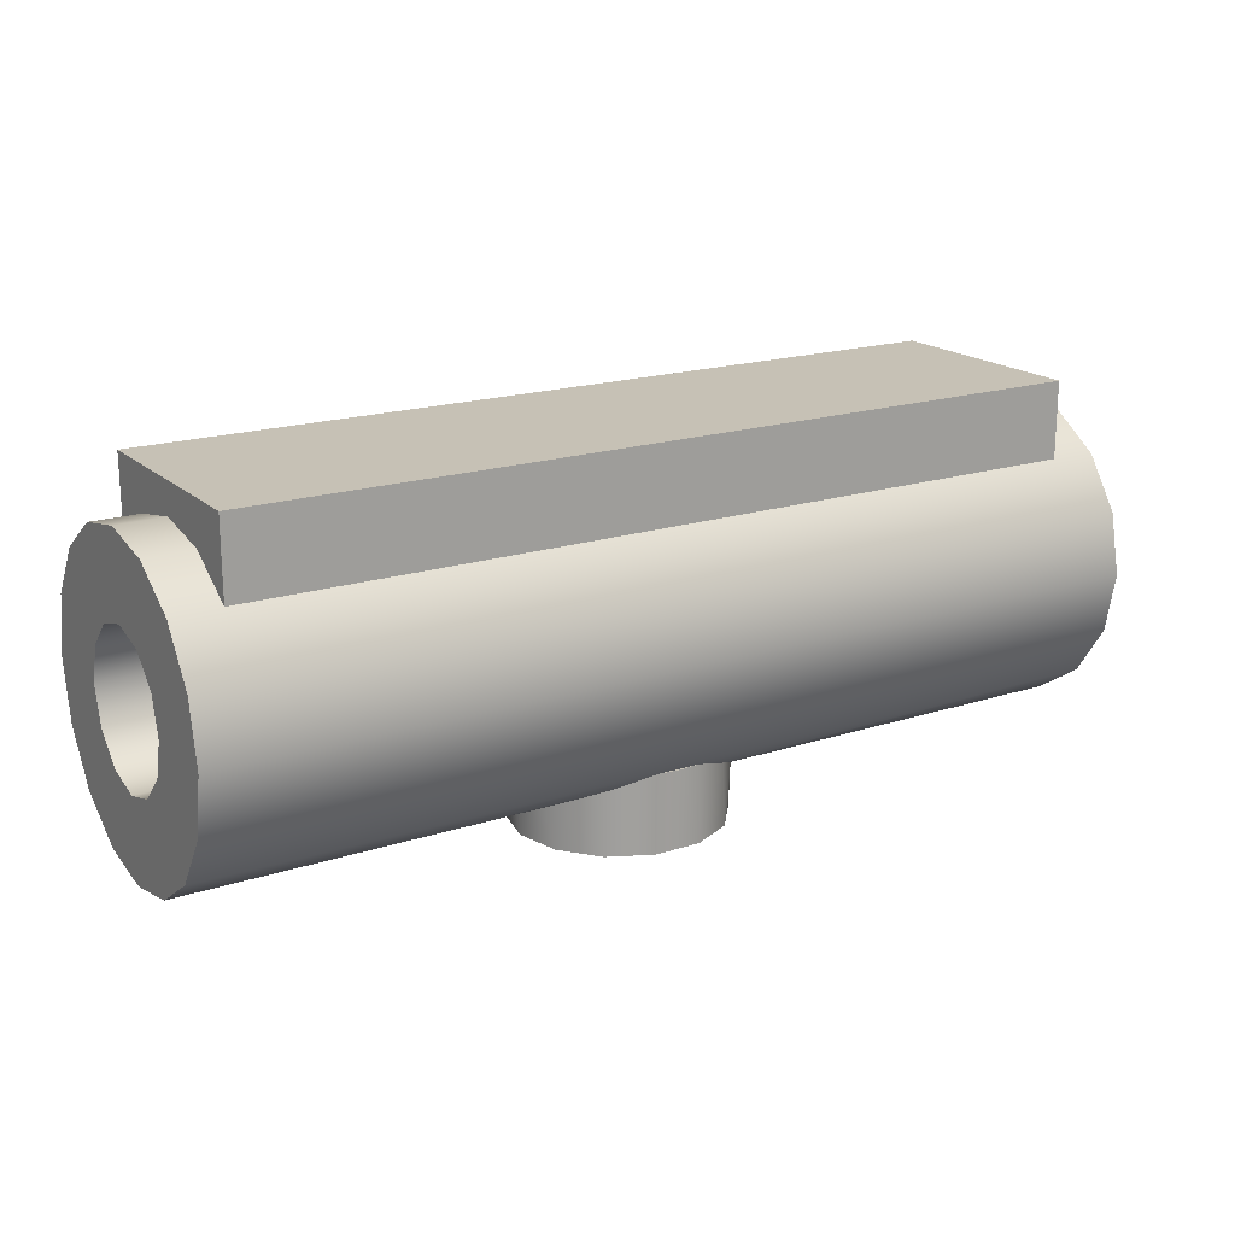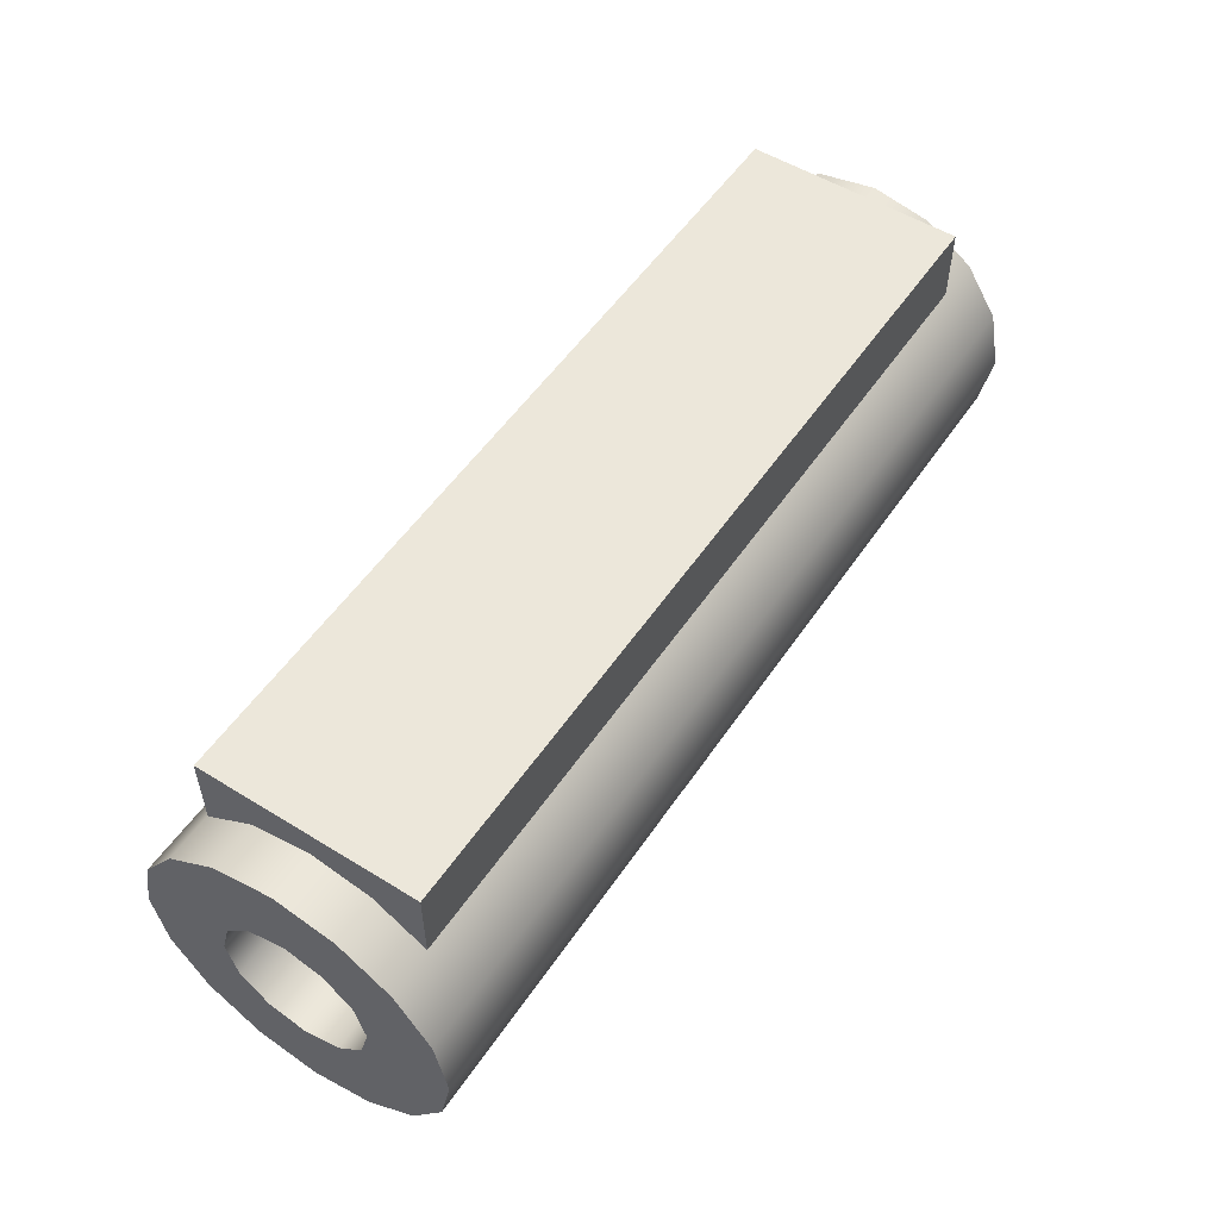
<metadata>
{"format":"obj","ext":"obj","renderer":"f3d","projection":"perspective","resolution":1024,"background":"white","views":[{"elev":18.7,"azim":-31.9,"up":"+Z"},{"elev":53.6,"azim":123.4,"up":"+Z"}]}
</metadata>
<code>
v  -54 -14 14.28
v  -54 -14 14.28
v  -54 -14 14.28
v  54 -14 14.28
v  54 -14 14.28
v  54 -14 14.28
v  54 -7.561 18.52
v  54 -7.561 18.52
v  54 0 20
v  54 0 20
v  54 7.561 18.52
v  54 7.561 18.52
v  54 14 14.28
v  54 14 14.28
v  54 14 14.28
v  -54 14 14.28
v  -54 14 14.28
v  -54 14 14.28
v  -54 7.561 18.52
v  -54 7.561 18.52
v  -54 0 20
v  -54 0 20
v  -54 -7.561 18.52
v  -54 -7.561 18.52
v  60 20 0
v  60 20 0
v  60 20 0
v  60 18.48 7.652
v  60 18.48 7.652
v  60 14.14 14.14
v  60 14.14 14.14
v  60 7.652 18.48
v  60 7.652 18.48
v  60 0 20
v  60 0 20
v  60 -7.652 18.48
v  60 -7.652 18.48
v  60 -14.14 14.14
v  60 -14.14 14.14
v  60 -18.48 7.652
v  60 -18.48 7.652
v  60 -20 0
v  60 -20 0
v  60 -20 0
v  -60 -20 0
v  -60 -20 0
v  -60 -20 0
v  -60 -18.48 7.652
v  -60 -18.48 7.652
v  -60 -14.14 14.14
v  -60 -14.14 14.14
v  -60 -7.652 18.48
v  -60 -7.652 18.48
v  -60 0 20
v  -60 0 20
v  -60 7.652 18.48
v  -60 7.652 18.48
v  -60 14.14 14.14
v  -60 14.14 14.14
v  -60 18.48 7.652
v  -60 18.48 7.652
v  -60 20 0
v  -60 20 0
v  -60 20 0
v  -60 -18.48 -7.652
v  -60 -18.48 -7.652
v  -60 -14.14 -14.14
v  -60 -14.14 -14.14
v  -60 -7.652 -18.48
v  -60 -7.652 -18.48
v  -60 0 -20
v  -60 0 -20
v  -60 7.652 -18.48
v  -60 7.652 -18.48
v  -60 14.14 -14.14
v  -60 14.14 -14.14
v  -60 18.48 -7.652
v  -60 18.48 -7.652
v  -60 9.5 0
v  -60 9.5 0
v  -60 9.5 0
v  -60 8.227 -4.751
v  -60 8.227 -4.751
v  -60 4.751 -8.227
v  -60 4.751 -8.227
v  -60 0 -9.5
v  -60 0 -9.5
v  -60 -4.751 -8.227
v  -60 -4.751 -8.227
v  -60 -8.227 -4.751
v  -60 -8.227 -4.751
v  -60 -9.5 -0
v  -60 -9.5 -0
v  -60 -9.5 -0
v  -60 -8.227 4.751
v  -60 -8.227 4.751
v  -60 -4.751 8.227
v  -60 -4.751 8.227
v  -60 -0 9.5
v  -60 -0 9.5
v  -60 4.751 8.227
v  -60 4.751 8.227
v  -60 8.227 4.751
v  -60 8.227 4.751
v  60 18.48 -7.652
v  60 18.48 -7.652
v  60 14.14 -14.14
v  60 14.14 -14.14
v  60 7.652 -18.48
v  60 7.652 -18.48
v  60 0 -20
v  60 0 -20
v  60 -7.652 -18.48
v  60 -7.652 -18.48
v  60 -14.14 -14.14
v  60 -14.14 -14.14
v  60 -18.48 -7.652
v  60 -18.48 -7.652
v  60 -9.5 0
v  60 -9.5 0
v  60 -9.5 0
v  60 -8.227 -4.751
v  60 -8.227 -4.751
v  60 -4.751 -8.227
v  60 -4.751 -8.227
v  60 0 -9.5
v  60 0 -9.5
v  60 4.751 -8.227
v  60 4.751 -8.227
v  60 8.227 -4.751
v  60 8.227 -4.751
v  60 9.5 -0
v  60 9.5 -0
v  60 9.5 -0
v  60 8.227 4.751
v  60 8.227 4.751
v  60 4.751 8.227
v  60 4.751 8.227
v  60 0 9.5
v  60 0 9.5
v  60 -4.751 8.227
v  60 -4.751 8.227
v  60 -8.227 4.751
v  60 -8.227 4.751
v  -2.693 -13.23 -15
v  -2.693 -13.23 -15
v  -2.693 -13.23 -15
v  -7.592 -11.16 -16.6
v  -7.592 -11.16 -16.6
v  -10.95 -7.895 -18.38
v  -10.95 -7.895 -18.38
v  -12.81 -4.252 -19.54
v  -12.81 -4.252 -19.54
v  -13.5 0 -20
v  -13.5 0 -20
v  -13.5 0 -20
v  -12.82 4.228 -19.55
v  -12.82 4.228 -19.55
v  -10.98 7.86 -18.39
v  -10.98 7.86 -18.39
v  -7.64 11.13 -16.62
v  -7.64 11.13 -16.62
v  -2.693 13.23 -15
v  -2.693 13.23 -15
v  -2.693 13.23 -15
v  2.693 13.23 -15
v  2.693 13.23 -15
v  2.693 13.23 -15
v  7.598 11.16 -16.6
v  7.598 11.16 -16.6
v  10.96 7.888 -18.38
v  10.96 7.888 -18.38
v  12.81 4.247 -19.54
v  12.81 4.247 -19.54
v  13.5 0 -20
v  13.5 0 -20
v  13.5 0 -20
v  12.82 -4.233 -19.55
v  12.82 -4.233 -19.55
v  10.97 -7.868 -18.39
v  10.97 -7.868 -18.39
v  7.633 -11.13 -16.61
v  7.633 -11.13 -16.61
v  2.693 -13.23 -15
v  2.693 -13.23 -15
v  2.693 -13.23 -15
v  -54 14 24
v  -54 14 24
v  -54 14 24
v  54 14 24
v  54 14 24
v  54 14 24
v  54 -14 24
v  54 -14 24
v  54 -14 24
v  -54 -14 24
v  -54 -14 24
v  -54 -14 24
v  0 7 -2
v  0 7 -2
v  0 7 -2
v  3.499 6.062 -2
v  3.499 6.062 -2
v  6.062 3.499 -2
v  6.062 3.499 -2
v  7 0 -2
v  7 0 -2
v  6.062 -3.499 -2
v  6.062 -3.499 -2
v  3.499 -6.062 -2
v  3.499 -6.062 -2
v  0 -7 -2
v  0 -7 -2
v  0 -7 -2
v  -3.499 -6.062 -2
v  -3.499 -6.062 -2
v  -6.062 -3.499 -2
v  -6.062 -3.499 -2
v  -7 0 -2
v  -7 0 -2
v  -6.062 3.499 -2
v  -6.062 3.499 -2
v  -3.499 6.062 -2
v  -3.499 6.062 -2
v  -8.874 -0 -2
v  -8.874 -0 -2
v  -8.874 -0 -2
v  -9.255 -0.9032 -2
v  -9.255 -0.9032 -2
v  -10.27 -1.714 -2
v  -10.27 -1.714 -2
v  -11.75 -2.426 -2
v  -11.75 -2.426 -2
v  -11.75 -2.426 -2
v  -9.23 -7.668 -2
v  -9.23 -7.668 -2
v  -4.539 -11.11 -2
v  -4.539 -11.11 -2
v  1.219 -11.94 -2
v  1.219 -11.94 -2
v  6.691 -9.962 -2
v  6.691 -9.962 -2
v  10.59 -5.644 -2
v  10.59 -5.644 -2
v  12 0 -2
v  12 0 -2
v  12 0 -2
v  10.59 5.644 -2
v  10.59 5.644 -2
v  6.691 9.962 -2
v  6.691 9.962 -2
v  1.219 11.94 -2
v  1.219 11.94 -2
v  -4.539 11.11 -2
v  -4.539 11.11 -2
v  -9.23 7.668 -2
v  -9.23 7.668 -2
v  -11.75 2.426 -2
v  -11.75 2.426 -2
v  -11.75 2.426 -2
v  -10.28 1.716 -2
v  -10.28 1.716 -2
v  -9.257 0.905 -2
v  -9.257 0.905 -2
v  -12 -0 -12.59
v  -12 -0 -12.59
v  -12 -0 -12.59
v  -12 -0 -12.59
v  -12 -0 -25
v  -12 -0 -25
v  -12 -0 -25
v  -10.39 -6.001 -25
v  -10.39 -6.001 -25
v  -6.001 -10.39 -25
v  -6.001 -10.39 -25
v  0 -12 -25
v  0 -12 -25
v  6.001 -10.39 -25
v  6.001 -10.39 -25
v  10.39 -6.001 -25
v  10.39 -6.001 -25
v  12 0 -25
v  12 0 -25
v  12 0 -25
v  -11.08 -4.601 -4.095
v  -11.08 -4.601 -4.095
v  -10.67 -5.496 -7.046
v  -10.67 -5.496 -7.046
v  -10.98 -4.837 -9.857
v  -10.98 -4.837 -9.857
v  -11.66 -2.839 -11.86
v  -11.66 -2.839 -11.86
v  10.39 6.001 -25
v  10.39 6.001 -25
v  6.001 10.39 -25
v  6.001 10.39 -25
v  -0 12 -25
v  -0 12 -25
v  -6.001 10.39 -25
v  -6.001 10.39 -25
v  -10.39 6.001 -25
v  -10.39 6.001 -25
v  -11.65 2.858 -11.85
v  -11.65 2.858 -11.85
v  -10.97 4.856 -9.823
v  -10.97 4.856 -9.823
v  -10.67 5.495 -7.021
v  -10.67 5.495 -7.021
v  -11.08 4.597 -4.088
v  -11.08 4.597 -4.088
v  0 -13.5 -15
v  0 -13.5 -15
v  -0 13.5 -15
v  -0 13.5 -15
v  13.5 0 -25
v  13.5 0 -25
v  13.5 0 -25
v  12.16 5.856 -25
v  12.16 5.856 -25
v  8.416 10.55 -25
v  8.416 10.55 -25
v  3.003 13.16 -25
v  3.003 13.16 -25
v  -3.003 13.16 -25
v  -3.003 13.16 -25
v  -8.416 10.55 -25
v  -8.416 10.55 -25
v  -12.16 5.856 -25
v  -12.16 5.856 -25
v  -13.5 -0 -25
v  -13.5 -0 -25
v  -13.5 -0 -25
v  -12.16 -5.856 -25
v  -12.16 -5.856 -25
v  -8.416 -10.55 -25
v  -8.416 -10.55 -25
v  -3.003 -13.16 -25
v  -3.003 -13.16 -25
v  3.003 -13.16 -25
v  3.003 -13.16 -25
v  8.416 -10.55 -25
v  8.416 -10.55 -25
v  12.16 -5.856 -25
v  12.16 -5.856 -25
v  -52 9.5 0
v  -52 9.5 0
v  -52 9.5 0
v  -52 8.227 4.75
v  -52 8.227 4.75
v  -52 4.75 8.227
v  -52 4.75 8.227
v  -52 -0 9.5
v  -52 -0 9.5
v  -52 -4.75 8.227
v  -52 -4.75 8.227
v  -52 -8.227 4.75
v  -52 -8.227 4.75
v  -52 -9.5 -0
v  -52 -9.5 -0
v  -52 -9.5 -0
v  -52 -8.227 -4.75
v  -52 -8.227 -4.75
v  -52 -4.75 -8.227
v  -52 -4.75 -8.227
v  -52 0 -9.5
v  -52 0 -9.5
v  -52 4.75 -8.227
v  -52 4.75 -8.227
v  -52 8.227 -4.75
v  -52 8.227 -4.75
v  -52 0 6.618
v  -52 0 6.618
v  -52 0 6.618
v  -52 3.209 5.565
v  -52 3.209 5.565
v  -52 5.225 2.76
v  -52 5.225 2.76
v  -52 5.225 -0.7421
v  -52 5.225 -0.7421
v  -52 3.209 -3.546
v  -52 3.209 -3.546
v  -52 0 -4.6
v  -52 0 -4.6
v  -52 0 -4.6
v  -52 -3.209 -3.546
v  -52 -3.209 -3.546
v  -52 -5.225 -0.7419
v  -52 -5.225 -0.7419
v  -52 -5.225 2.76
v  -52 -5.225 2.76
v  -52 -3.209 5.565
v  -52 -3.209 5.565
v  52 -9.5 0
v  52 -9.5 0
v  52 -9.5 0
v  52 -8.227 4.75
v  52 -8.227 4.75
v  52 -4.75 8.227
v  52 -4.75 8.227
v  52 0 9.5
v  52 0 9.5
v  52 4.75 8.227
v  52 4.75 8.227
v  52 8.227 4.75
v  52 8.227 4.75
v  52 9.5 -0
v  52 9.5 -0
v  52 9.5 -0
v  52 8.227 -4.75
v  52 8.227 -4.75
v  52 4.75 -8.227
v  52 4.75 -8.227
v  52 -0 -9.5
v  52 -0 -9.5
v  52 -4.75 -8.227
v  52 -4.75 -8.227
v  52 -8.227 -4.75
v  52 -8.227 -4.75
v  52 0 5.609
v  52 0 5.609
v  52 0 5.609
v  52 -3.209 4.555
v  52 -3.209 4.555
v  52 -5.225 1.751
v  52 -5.225 1.751
v  52 -5.225 -1.751
v  52 -5.225 -1.751
v  52 -3.209 -4.555
v  52 -3.209 -4.555
v  52 0 -5.609
v  52 0 -5.609
v  52 0 -5.609
v  52 3.209 -4.555
v  52 3.209 -4.555
v  52 5.225 -1.751
v  52 5.225 -1.751
v  52 5.225 1.751
v  52 5.225 1.751
v  52 3.209 4.555
v  52 3.209 4.555
v  -0 -5 5
v  -0 -5 5
v  -0 -5 5
v  -1.545 -4.755 5
v  -1.545 -4.755 5
v  -2.939 -4.045 5
v  -2.939 -4.045 5
v  -4.045 -2.939 5
v  -4.045 -2.939 5
v  -4.755 -1.545 5
v  -4.755 -1.545 5
v  -5 0 5
v  -5 0 5
v  -4.755 1.545 5
v  -4.755 1.545 5
v  -4.045 2.939 5
v  -4.045 2.939 5
v  -2.939 4.045 5
v  -2.939 4.045 5
v  -1.545 4.755 5
v  -1.545 4.755 5
v  0 5 5
v  0 5 5
v  0 5 5
v  2.162 -4.508 5
v  2.162 -4.508 5
v  3.899 -3.13 5
v  3.899 -3.13 5
v  3.899 -3.13 5
v  2.479 -4.342 6.453
v  2.479 -4.342 6.453
v  1.106 -4.876 7.575
v  1.106 -4.876 7.575
v  -0.2311 -4.995 8.089
v  -0.2311 -4.995 8.089
v  -1.629 -4.727 7.85
v  -1.629 -4.727 7.85
v  -1.629 -4.727 7.85
v  -1.27 -4.836 9.179
v  -1.27 -4.836 9.179
v  -0.9913 -4.901 10.43
v  -0.9913 -4.901 10.43
v  -0.613 -4.962 12.93
v  -0.613 -4.962 12.93
v  -0.613 -4.962 12.93
v  -0.3034 -4.991 12.81
v  -0.3034 -4.991 12.81
v  -0 -5 12.73
v  -0 -5 12.73
v  -0 -5 12.73
v  -0 -5 16
v  -0 -5 16
v  -0 -5 16
v  -0 -5 16
v  -2.939 -4.045 16
v  -2.939 -4.045 16
v  -4.755 -1.545 16
v  -4.755 -1.545 16
v  -4.755 1.545 16
v  -4.755 1.545 16
v  -2.939 4.045 16
v  -2.939 4.045 16
v  0 5 16
v  0 5 16
v  0 5 16
v  0 5 16
v  0 5 12.73
v  0 5 12.73
v  0 5 12.73
v  -0.3034 4.991 12.81
v  -0.3034 4.991 12.81
v  -0.613 4.962 12.93
v  -0.613 4.962 12.93
v  -0.613 4.962 12.93
v  -0.997 4.9 10.4
v  -0.997 4.9 10.4
v  -1.629 4.727 7.85
v  -1.629 4.727 7.85
v  -1.629 4.727 7.85
v  -0.2323 4.995 8.089
v  -0.2323 4.995 8.089
v  1.105 4.876 7.576
v  1.105 4.876 7.576
v  2.48 4.342 6.452
v  2.48 4.342 6.452
v  3.899 3.13 5
v  3.899 3.13 5
v  3.899 3.13 5
v  2.162 4.508 5
v  2.162 4.508 5
v  0 0 19
v  0 0 19
v  0 0 19
v  5.369 0 3.71
v  5.369 0 3.71
v  5.369 0 3.71
v  4.898 -1.877 4.141
v  4.898 -1.877 4.141
v  4.887 1.899 4.151
v  4.887 1.899 4.151
v  2.939 4.045 16
v  2.939 4.045 16
v  4.755 1.545 16
v  4.755 1.545 16
v  4.755 -1.545 16
v  4.755 -1.545 16
v  2.939 -4.045 16
v  2.939 -4.045 16
v  1.236 -4.845 12.8
v  1.236 -4.845 12.8
v  2.309 -4.435 13.25
v  2.309 -4.435 13.25
v  3.374 -3.69 13.88
v  3.374 -3.69 13.88
v  4.465 -2.25 14.62
v  4.465 -2.25 14.62
v  5 0 15
v  5 0 15
v  5 0 15
v  4.489 2.203 14.63
v  4.489 2.203 14.63
v  3.429 3.639 13.91
v  3.429 3.639 13.91
v  2.372 4.401 13.28
v  2.372 4.401 13.28
v  1.276 4.834 12.81
v  1.276 4.834 12.81
v  -1.127 5.494 10.36
v  -1.127 5.494 10.36
v  -1.127 -5.494 10.36
v  -1.127 -5.494 10.36
g 0
g 1
f 50 4 1
f 198 3 5
f 52 1 23
f 197 24 2
f 52 50 1
f 36 7 4
f 195 6 8
f 38 36 4
f 50 38 4
f 198 5 194
f 34 9 7
f 195 8 10
f 36 34 7
f 32 11 9
f 195 10 12
f 34 32 9
f 32 13 11
f 191 12 14
f 195 12 191
f 30 16 13
f 192 15 18
f 32 30 13
f 56 19 16
f 188 17 20
f 58 16 30
f 58 56 16
f 192 18 189
f 54 21 19
f 188 20 22
f 56 54 19
f 52 23 21
f 188 22 24
f 54 52 21
f 197 188 24
f 60 28 25
f 132 26 29
f 62 60 25
f 106 64 27
f 130 105 26
f 132 130 26
f 58 30 28
f 137 29 31
f 60 58 28
f 135 132 29
f 137 135 29
f 39 31 33
f 41 31 39
f 139 31 41
f 139 137 31
f 37 33 35
f 39 33 37
f 48 40 38
f 50 48 38
f 45 42 40
f 143 41 43
f 48 45 40
f 141 139 41
f 143 141 41
f 66 44 47
f 118 44 66
f 119 43 117
f 143 43 119
f 92 46 49
f 90 65 46
f 92 90 46
f 97 49 51
f 95 92 49
f 97 95 49
f 59 51 53
f 61 51 59
f 99 51 61
f 99 97 51
f 57 53 55
f 59 53 57
f 103 61 63
f 101 99 61
f 103 101 61
f 79 63 77
f 106 78 64
f 103 63 79
f 75 67 65
f 118 66 68
f 86 75 65
f 88 86 65
f 90 88 65
f 73 69 67
f 145 68 70
f 75 73 67
f 118 68 116
f 145 116 68
f 73 71 69
f 152 70 72
f 148 145 70
f 150 148 70
f 152 150 70
f 154 72 74
f 154 152 72
f 159 74 76
f 157 154 74
f 159 157 74
f 84 77 75
f 108 76 78
f 86 84 75
f 166 76 108
f 161 159 76
f 163 161 76
f 166 163 76
f 82 79 77
f 84 82 77
f 108 78 106
f 346 80 83
f 349 104 81
f 349 81 347
f 370 83 85
f 370 346 83
f 368 85 87
f 370 85 368
f 366 87 89
f 368 87 366
f 364 89 91
f 366 89 364
f 362 91 93
f 364 91 362
f 360 94 96
f 362 93 359
f 357 96 98
f 360 96 357
f 355 98 100
f 357 98 355
f 353 100 102
f 355 100 353
f 351 102 104
f 353 102 351
f 351 104 349
f 115 107 105
f 126 115 105
f 128 126 105
f 130 128 105
f 113 109 107
f 166 108 110
f 115 113 107
f 113 111 109
f 173 110 112
f 169 166 110
f 171 169 110
f 173 171 110
f 175 112 114
f 175 173 112
f 180 114 116
f 178 175 114
f 180 178 114
f 124 117 115
f 126 124 115
f 184 116 145
f 182 180 116
f 184 182 116
f 122 119 117
f 124 122 117
f 394 120 123
f 397 144 121
f 397 121 395
f 418 123 125
f 418 394 123
f 416 125 127
f 418 125 416
f 414 127 129
f 416 127 414
f 412 129 131
f 414 129 412
f 410 131 133
f 412 131 410
f 408 134 136
f 410 133 407
f 405 136 138
f 408 136 405
f 403 138 140
f 405 138 403
f 401 140 142
f 403 140 401
f 399 142 144
f 401 142 399
f 399 144 397
f 338 147 149
f 311 185 146
f 340 312 147
f 340 147 338
f 336 149 151
f 338 149 336
f 334 151 153
f 336 151 334
f 334 153 155
f 332 156 158
f 334 155 331
f 329 158 160
f 332 158 329
f 327 160 162
f 329 160 327
f 325 162 165
f 327 162 325
f 313 164 167
f 325 165 314
f 323 168 170
f 325 314 168
f 325 168 323
f 321 170 172
f 323 170 321
f 319 172 174
f 321 172 319
f 319 174 177
f 316 176 179
f 319 177 317
f 344 179 181
f 344 316 179
f 342 181 183
f 344 181 342
f 340 183 186
f 342 183 340
f 340 186 312
f 193 190 187
f 196 193 187
f 248 202 199
f 464 201 203
f 256 199 223
f 460 224 200
f 250 248 199
f 256 250 199
f 462 460 200
f 248 204 202
f 527 203 205
f 530 464 203
f 530 203 527
f 245 206 204
f 539 205 207
f 248 245 204
f 539 527 205
f 243 208 206
f 534 207 209
f 245 243 206
f 539 207 534
f 243 210 208
f 468 209 211
f 537 209 468
f 537 534 209
f 241 212 210
f 466 211 214
f 243 241 210
f 468 211 466
f 235 215 212
f 441 213 216
f 241 235 212
f 466 214 443
f 232 217 215
f 446 216 218
f 235 232 215
f 444 441 216
f 446 444 216
f 225 219 217
f 450 218 220
f 228 225 217
f 230 228 217
f 232 230 217
f 448 446 218
f 450 448 218
f 261 221 219
f 452 220 222
f 263 219 225
f 263 261 219
f 452 450 220
f 256 223 221
f 456 222 224
f 258 256 221
f 261 258 221
f 454 452 222
f 456 454 222
f 458 456 224
f 460 458 224
f 372 226 229
f 375 264 227
f 375 227 373
f 372 229 231
f 372 231 234
f 285 233 236
f 392 234 286
f 392 372 234
f 241 237 235
f 274 236 238
f 274 272 236
f 287 236 272
f 287 285 236
f 241 239 237
f 276 238 240
f 276 274 238
f 278 240 242
f 278 276 240
f 280 242 244
f 280 278 242
f 280 244 246
f 283 247 249
f 282 280 246
f 293 249 251
f 293 283 249
f 254 252 250
f 295 251 253
f 256 254 250
f 295 293 251
f 297 253 255
f 297 295 253
f 299 255 257
f 299 297 255
f 309 257 259
f 301 299 257
f 307 301 257
f 309 307 257
f 375 260 262
f 375 310 260
f 375 262 264
f 291 269 265
f 301 266 270
f 386 292 267
f 303 266 301
f 384 268 304
f 386 267 383
f 289 272 269
f 330 271 273
f 291 289 269
f 328 302 271
f 330 328 271
f 333 273 275
f 289 287 272
f 333 330 273
f 335 275 277
f 335 333 275
f 341 277 279
f 339 335 277
f 341 339 277
f 341 279 281
f 343 281 284
f 343 341 281
f 315 284 294
f 343 284 315
f 390 286 288
f 392 286 390
f 388 288 290
f 390 288 388
f 386 290 292
f 388 290 386
f 318 294 296
f 318 315 294
f 320 296 298
f 320 318 296
f 326 298 300
f 324 320 298
f 326 324 298
f 326 300 302
f 305 303 301
f 307 305 301
f 328 326 302
f 381 304 306
f 384 304 381
f 379 306 308
f 381 306 379
f 377 308 310
f 379 308 377
f 377 310 375
f 324 322 320
f 339 337 335
f 376 348 345
f 378 345 369
f 378 376 345
f 354 350 348
f 371 354 348
f 374 371 348
f 376 374 348
f 354 352 350
f 391 356 354
f 391 354 371
f 389 358 356
f 391 389 356
f 385 361 358
f 387 385 358
f 389 387 358
f 367 363 361
f 369 367 361
f 382 369 361
f 385 382 361
f 367 365 363
f 380 378 369
f 382 380 369
f 422 396 393
f 426 393 417
f 424 422 393
f 426 424 393
f 402 398 396
f 419 402 396
f 422 419 396
f 402 400 398
f 419 404 402
f 437 406 404
f 439 404 419
f 439 437 404
f 433 409 406
f 435 433 406
f 437 435 406
f 415 411 409
f 430 415 409
f 433 430 409
f 415 413 411
f 430 417 415
f 428 426 417
f 430 428 417
f 559 421 423
f 561 440 420
f 561 420 558
f 554 423 425
f 556 423 554
f 559 423 556
f 571 425 427
f 550 425 490
f 571 490 425
f 552 425 550
f 554 425 552
f 475 427 429
f 571 427 475
f 469 429 432
f 471 429 469
f 473 429 471
f 475 429 473
f 535 431 434
f 538 469 432
f 538 432 536
f 525 434 436
f 528 434 525
f 540 434 528
f 540 535 434
f 569 436 438
f 523 436 521
f 569 521 436
f 525 436 523
f 509 438 440
f 569 438 509
f 567 509 440
f 563 440 561
f 565 440 563
f 567 440 565
f 474 442 445
f 472 465 442
f 474 472 442
f 476 445 447
f 476 474 445
f 495 447 449
f 491 476 447
f 495 491 447
f 495 449 451
f 497 451 453
f 497 495 451
f 497 453 455
f 499 455 457
f 499 497 455
f 499 457 459
f 501 459 461
f 501 499 459
f 520 461 463
f 517 501 461
f 520 517 461
f 522 520 463
f 529 522 463
f 470 467 465
f 472 470 465
f 571 475 478
f 483 479 476
f 570 477 480
f 491 483 476
f 483 481 479
f 570 480 482
f 570 482 484
f 491 486 483
f 571 485 487
f 491 488 486
f 571 487 490
f 547 489 493
f 549 489 547
f 531 492 496
f 548 494 533
f 531 496 498
f 531 498 500
f 531 500 502
f 507 503 501
f 531 502 504
f 510 507 501
f 512 510 501
f 515 512 501
f 517 515 501
f 566 505 508
f 542 533 506
f 564 541 505
f 566 564 505
f 569 509 511
f 569 511 514
f 568 513 516
f 568 516 518
f 569 519 521
f 529 524 522
f 529 526 524
f 544 533 542
f 546 533 544
f 548 533 546
f 560 543 541
f 562 560 541
f 564 562 541
f 557 545 543
f 560 557 543
f 553 547 545
f 555 553 545
f 557 555 545
f 551 549 547
f 553 551 547

</code>
